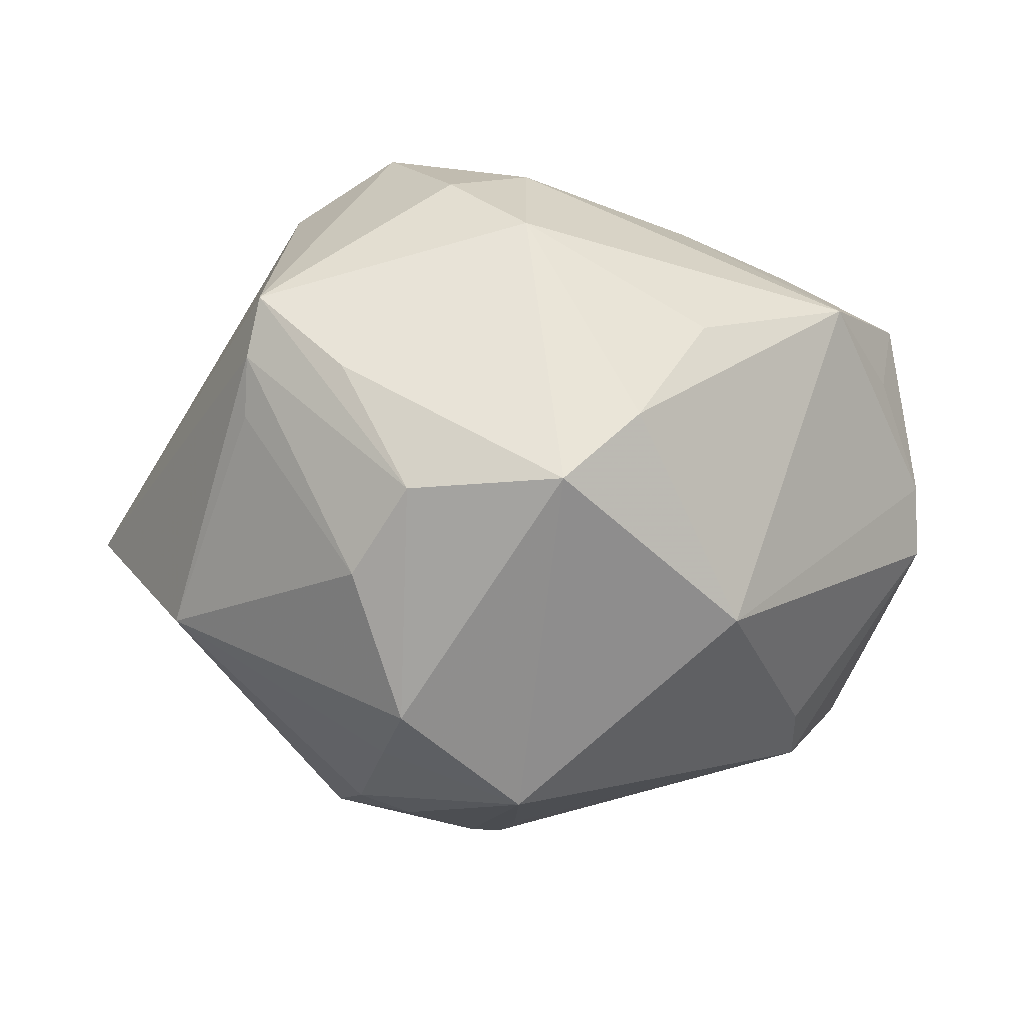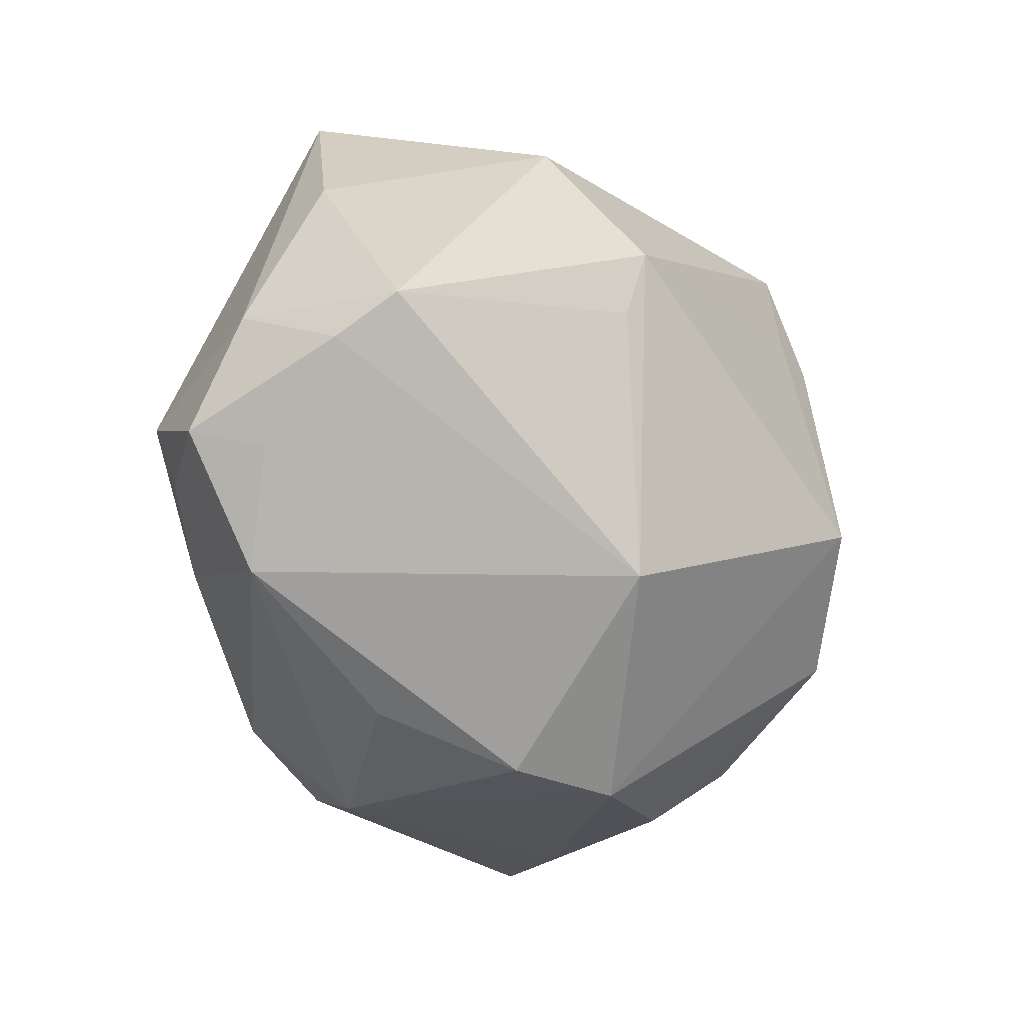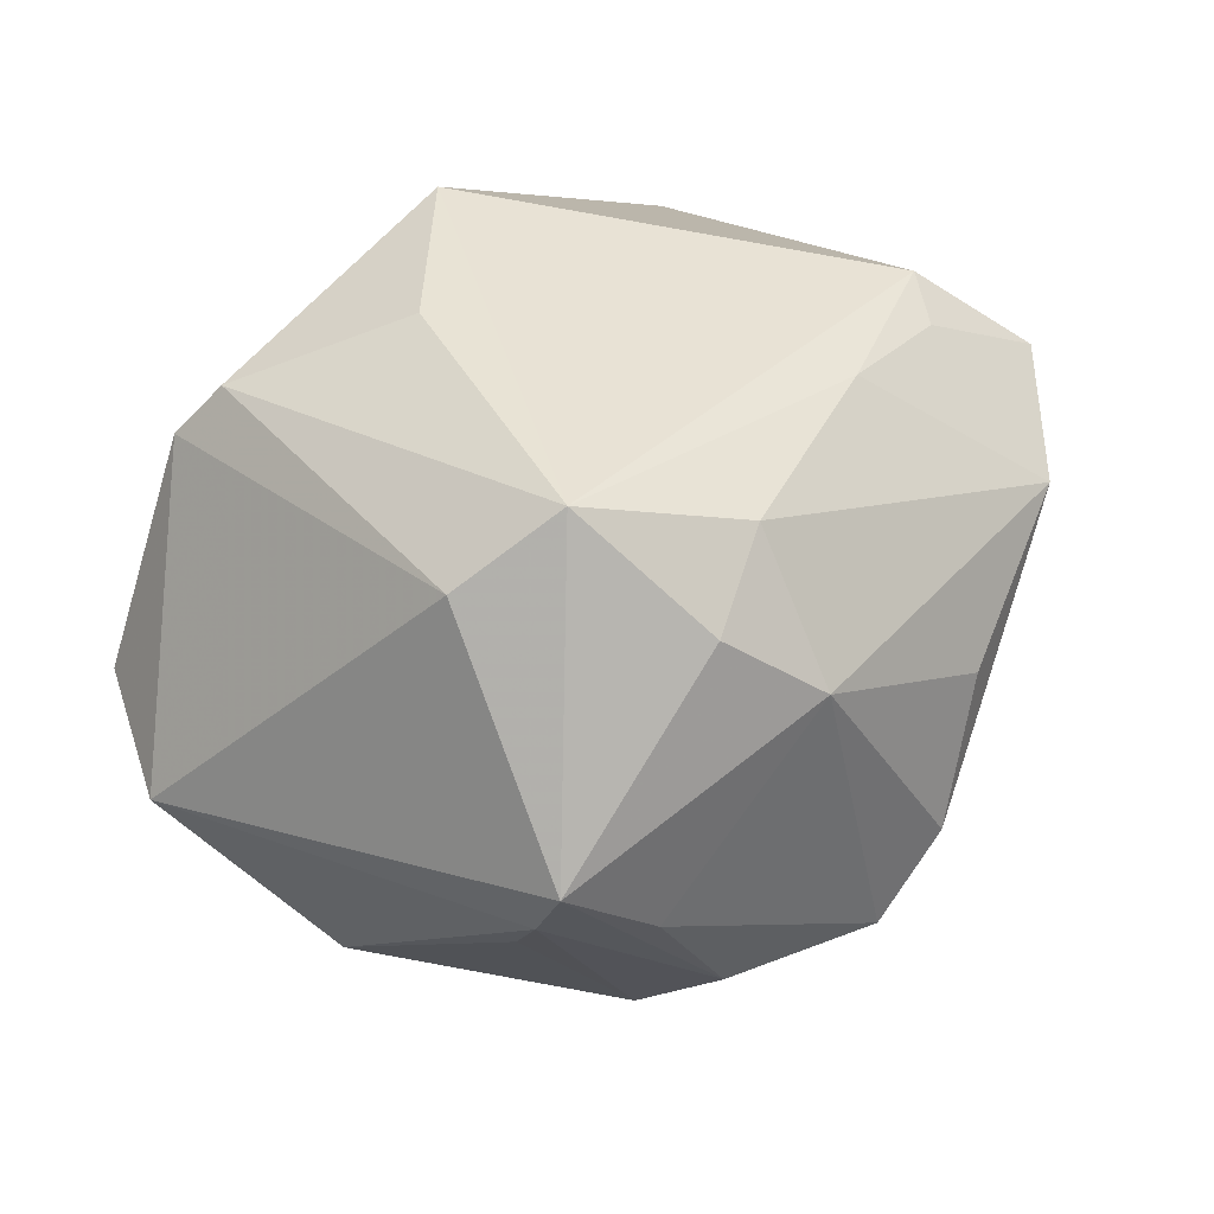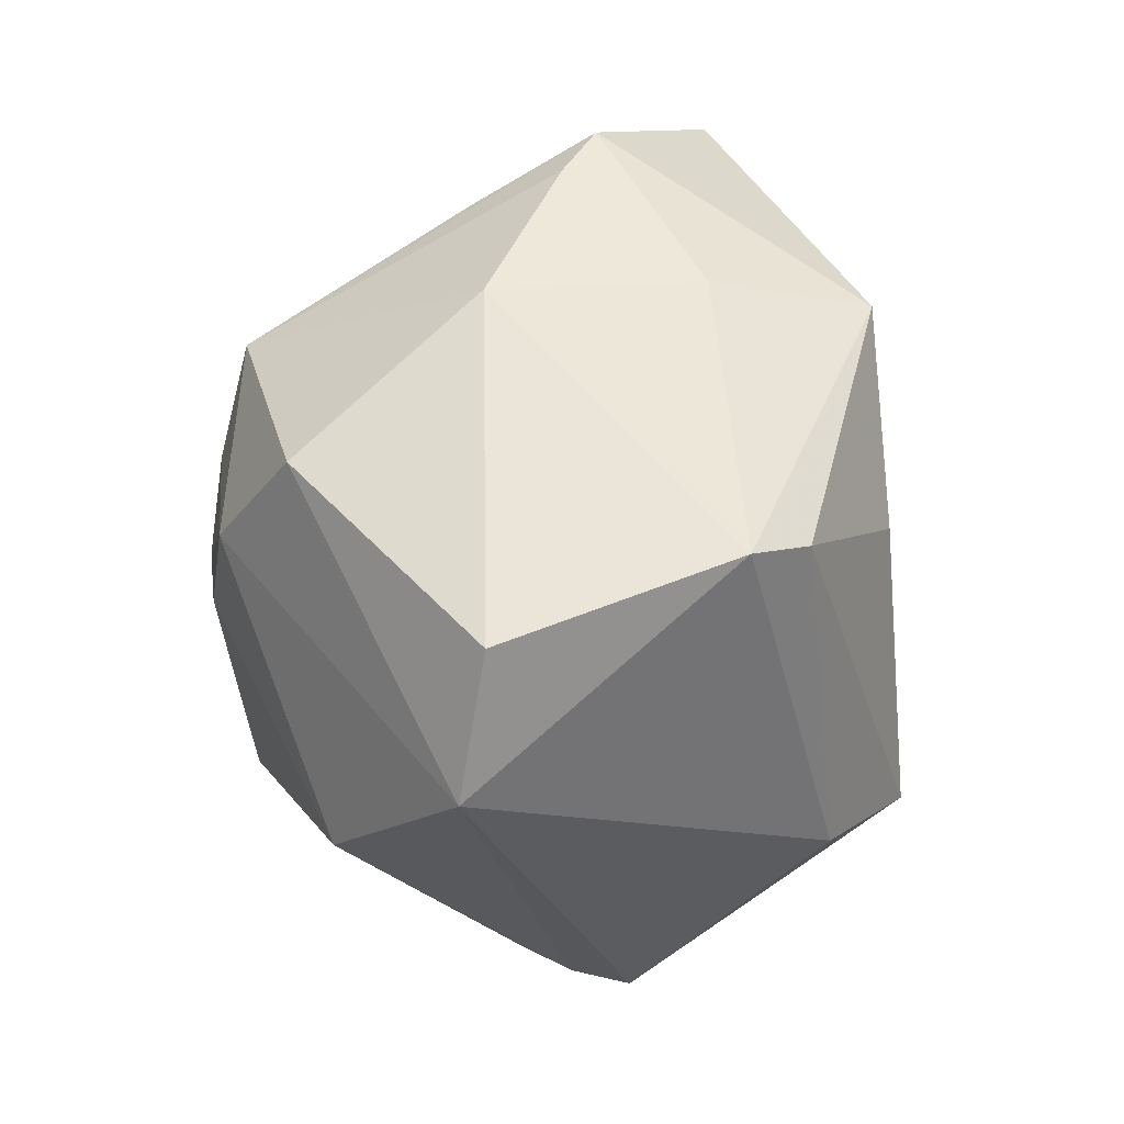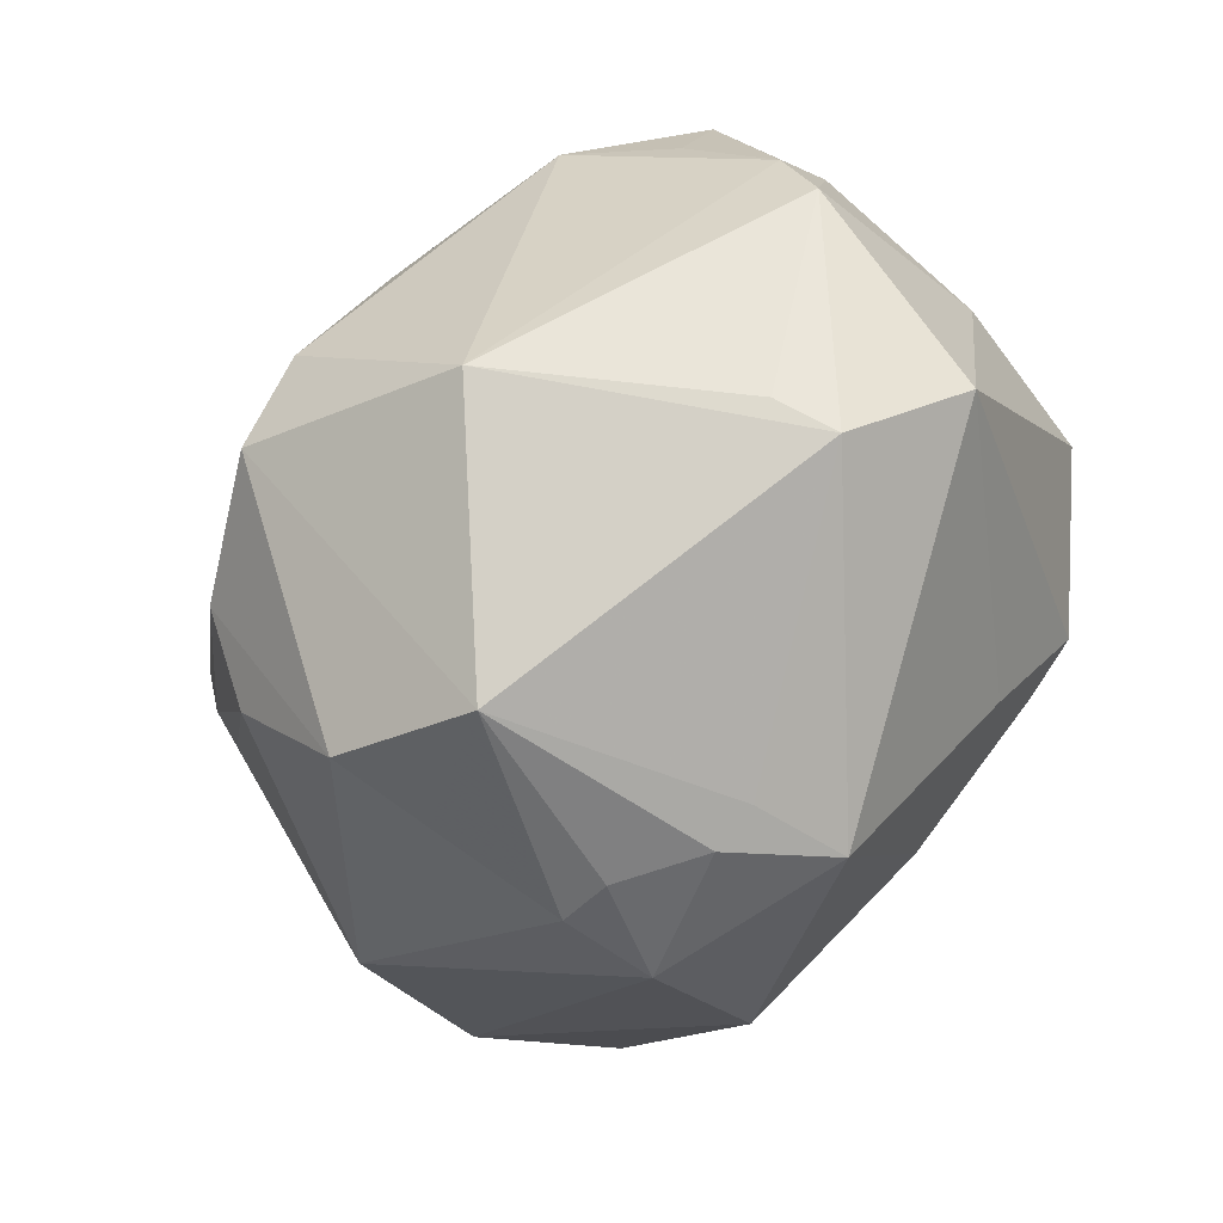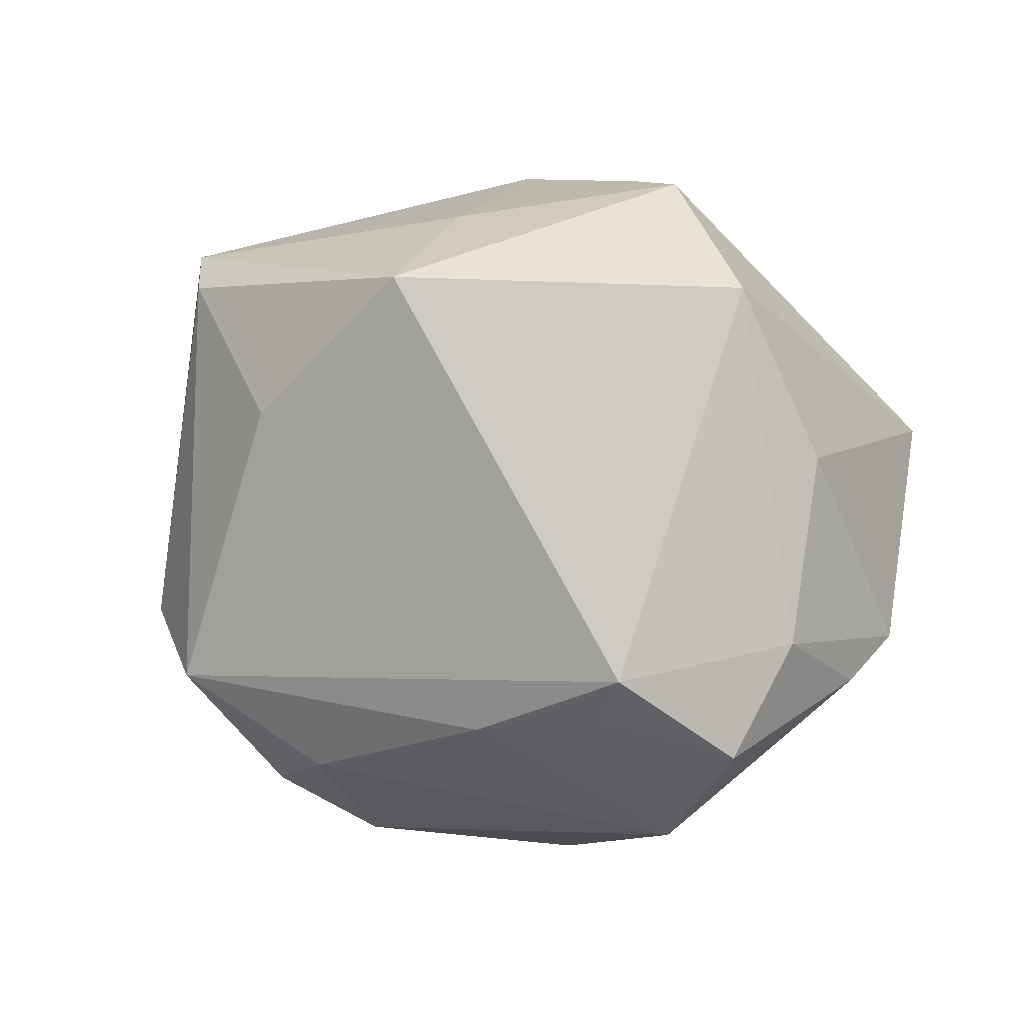
<metadata>
{"format":"obj","ext":"obj","renderer":"f3d","projection":"perspective","resolution":1024,"background":"white","views":[{"elev":-19.8,"azim":-9.4,"up":"+Z"},{"elev":-37.7,"azim":110.3,"up":"+Y"},{"elev":50.2,"azim":-42.3,"up":"+Z"},{"elev":43.3,"azim":-81.4,"up":"+Y"},{"elev":-68.8,"azim":57.4,"up":"+Z"},{"elev":14.9,"azim":36.5,"up":"+Y"}]}
</metadata>
<code>
v -0.01608 -0.01004 -0.03164
v -0.03246 -0.02392 -0.0004706
v -0.02144 -0.02734 -0.01796
v 0.04415 -0.008235 -0.005792
v -0.03172 -0.02906 0.0107
v -0.008686 0.01513 0.03171
v 0.001273 0.02174 -0.03253
v -0.002245 -0.03933 -0.01105
v -0.003955 0.03542 -0.007676
v -0.01182 -0.02675 0.02647
v 0.03418 0.02924 0.008787
v -0.002844 -0.02201 0.03057
v 0.03014 -0.005036 -0.02447
v -0.01687 -0.03421 -0.01112
v -0.0235 0.02559 0.02484
v 0.03195 -0.006951 0.02632
v -0.003542 0.01114 -0.0348
v -0.03809 -0.005194 -0.01691
v -0.01691 0.004197 -0.03294
v 0.01349 -0.03461 0.008142
v 0.005815 0.03008 0.0279
v -0.01824 0.01434 -0.0311
v 0.002152 0.03398 0.01255
v 0.03047 -0.02695 0.01474
v 0.03901 0.0104 -0.01923
v 0.04071 0.01227 0.004503
v -0.03997 0.02514 -0.001503
v -0.01665 -0.01348 0.03574
v -0.004788 -0.03318 0.0193
v -0.02102 0.02703 -0.02297
v -0.01136 0.005178 -0.03447
v 0.03128 0.001087 -0.02695
v -0.02343 -0.0325 0.002262
v -0.02667 -0.009689 0.02916
v -0.03267 -0.02683 0.004931
v 0.01443 0.03149 -0.01211
v 0.03795 -0.01813 0.01039
v 0.04256 -0.004892 0.01159
v -0.002269 -0.01324 -0.03741
v 0.001448 0.01177 -0.03368
v 0.01663 -0.01442 0.02881
v 0.01388 0.03694 -0.003021
v 0.04342 -0.01136 0.0008535
v -0.01545 -0.0203 -0.03067
v 0.02009 0.03733 -0.000642
v 0.02888 -0.01219 0.02522
v 0.01768 -0.02785 -0.02102
v 0.0399 -0.01556 0.01785
v -0.02778 0.02787 0.0198
v -0.04605 0.01152 -0.003088
v 0.005494 -0.03922 -0.003708
f 11 25 45
f 45 21 11
f 30 9 7
f 27 9 30
f 30 50 27
f 23 21 45
f 25 11 26
f 16 11 21
f 45 25 36
f 36 7 45
f 25 7 36
f 45 7 42
f 42 7 9
f 42 23 45
f 9 23 42
f 32 7 25
f 32 47 39
f 49 23 9
f 9 27 49
f 15 21 49
f 21 23 49
f 49 27 50
f 39 31 17
f 8 47 51
f 8 14 44
f 8 44 39
f 39 47 8
f 5 50 35
f 50 18 35
f 35 14 5
f 19 31 39
f 25 26 4
f 4 32 25
f 28 16 21
f 40 32 39
f 7 32 40
f 39 17 40
f 40 17 7
f 5 14 33
f 14 8 33
f 14 35 3
f 44 14 3
f 3 18 44
f 44 18 1
f 18 19 1
f 39 44 1
f 1 19 39
f 22 19 18
f 22 50 30
f 22 18 50
f 31 19 22
f 30 7 22
f 7 17 22
f 22 17 31
f 38 4 26
f 38 26 11
f 38 16 48
f 11 16 38
f 47 32 13
f 13 4 47
f 32 4 13
f 6 21 15
f 15 28 6
f 6 28 21
f 10 28 5
f 5 28 34
f 34 50 5
f 34 49 50
f 15 49 34
f 34 28 15
f 2 35 18
f 18 3 2
f 2 3 35
f 47 4 43
f 48 37 43
f 43 38 48
f 4 38 43
f 29 10 5
f 5 33 29
f 51 20 29
f 29 8 51
f 29 33 8
f 10 29 12
f 28 10 12
f 24 12 29
f 24 29 20
f 24 37 48
f 24 20 51
f 51 47 24
f 47 43 24
f 24 43 37
f 12 24 41
f 16 28 41
f 28 12 41
f 46 24 48
f 46 41 24
f 48 16 46
f 16 41 46

</code>
